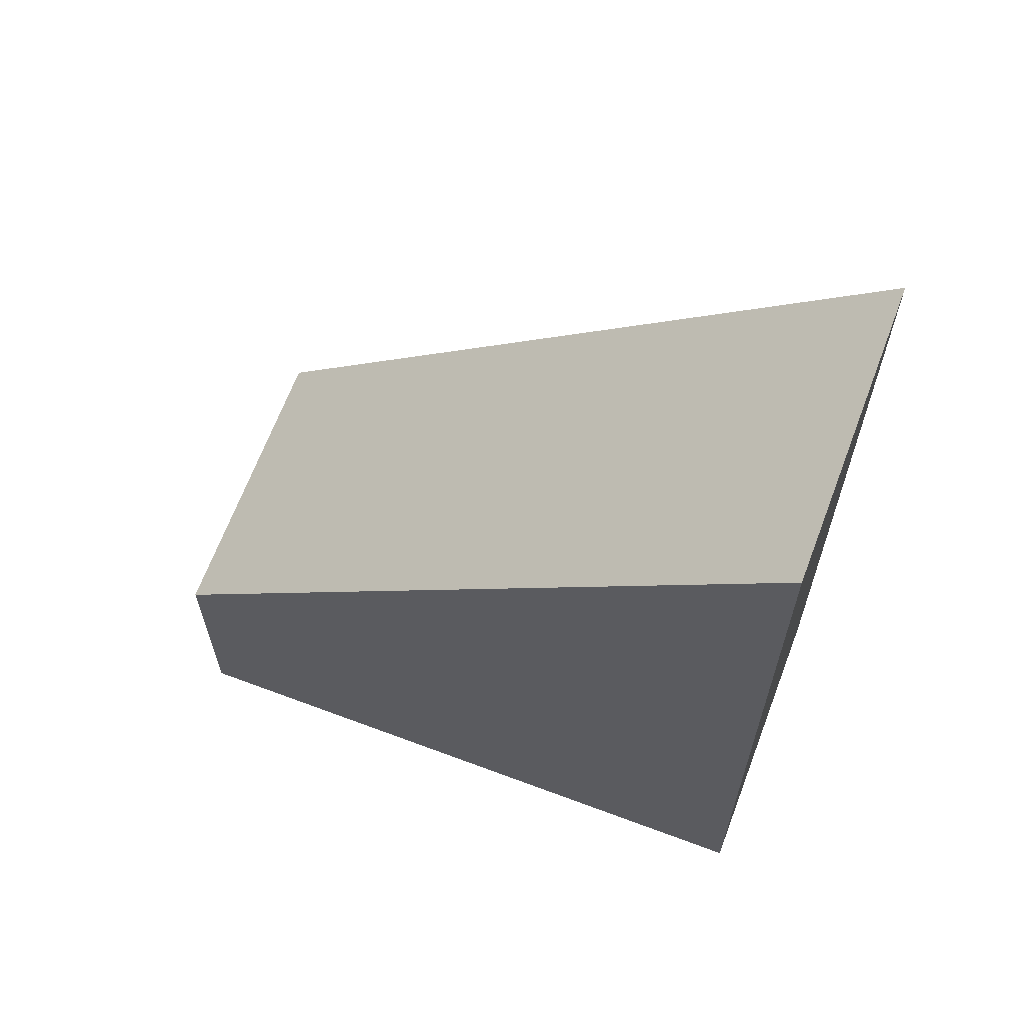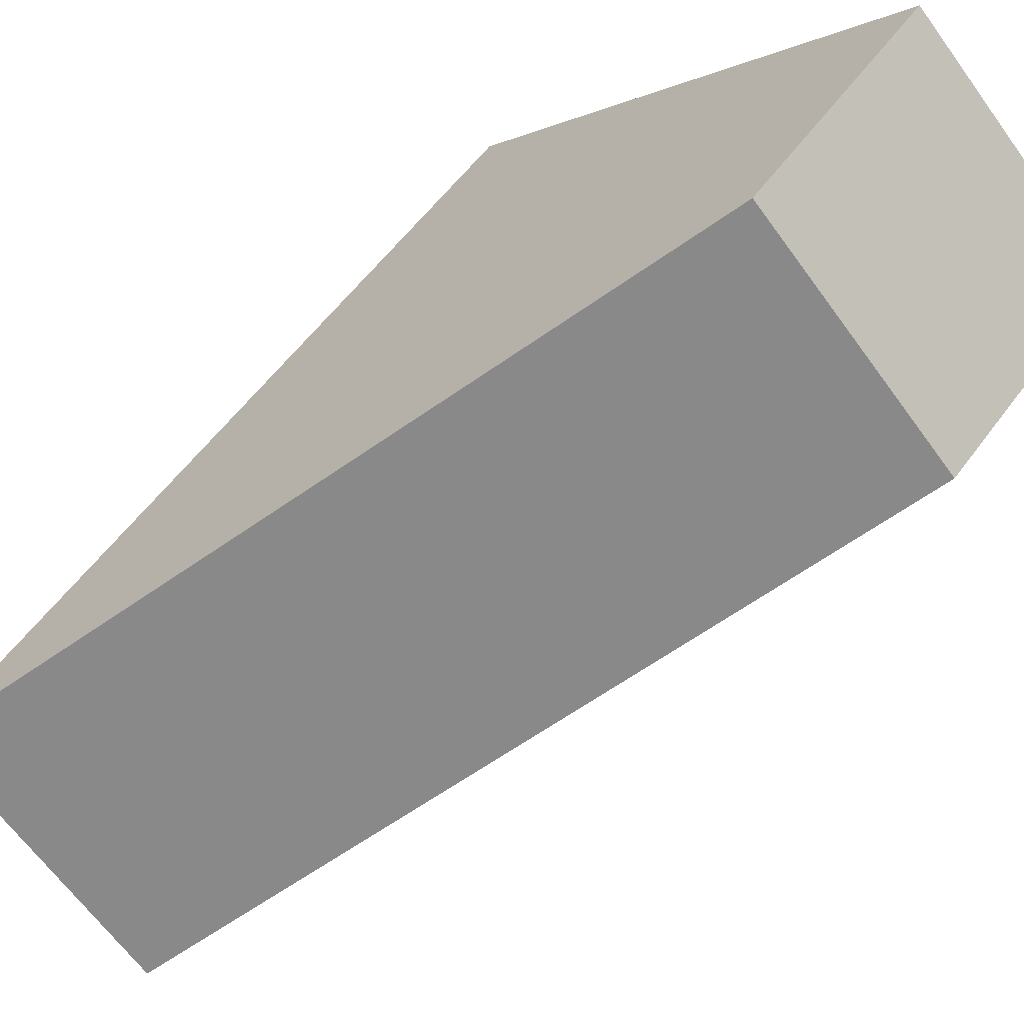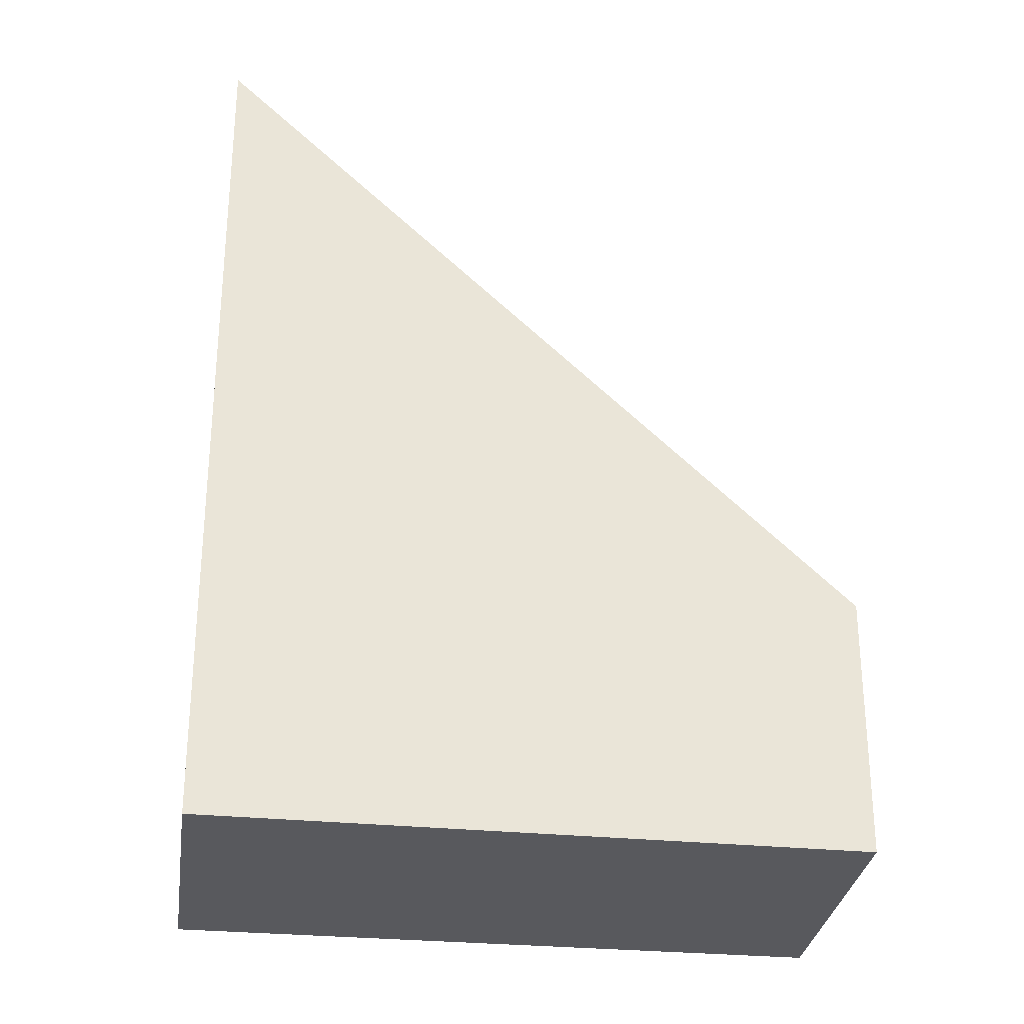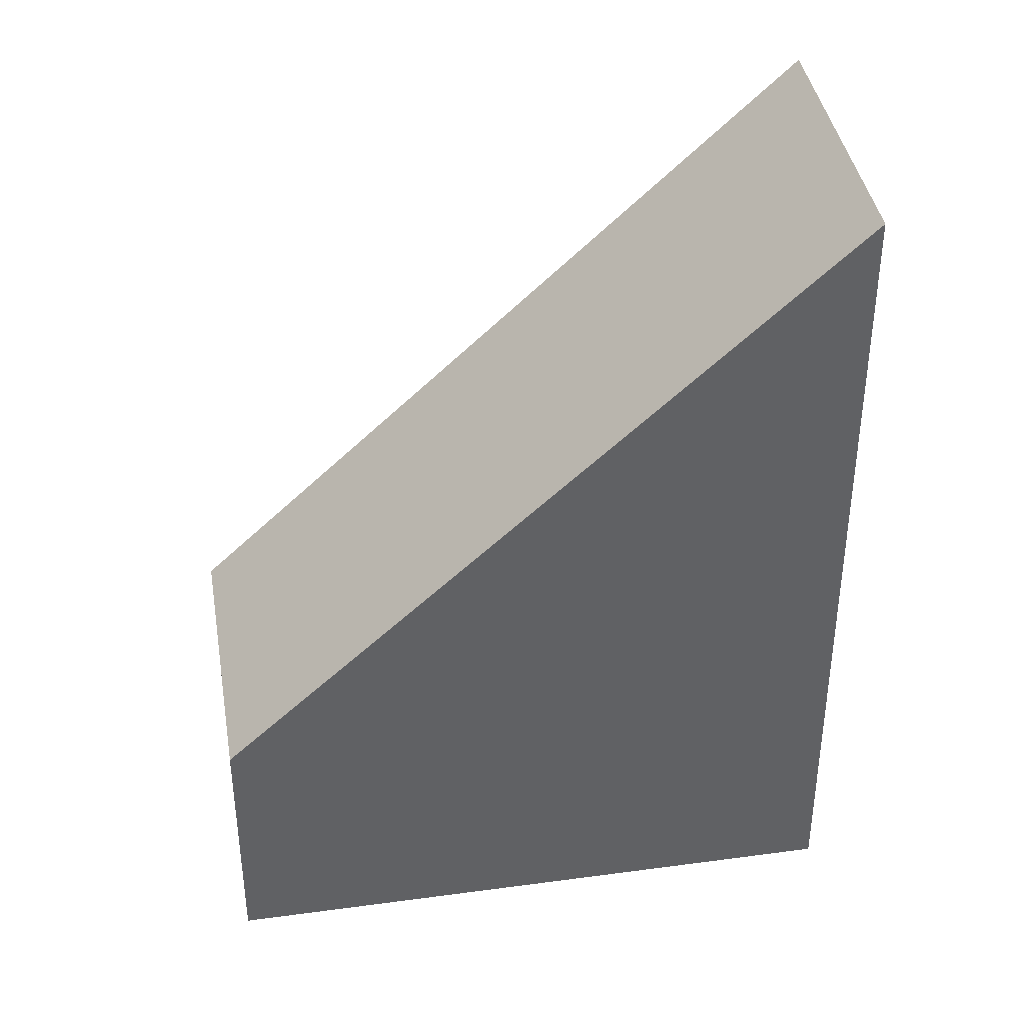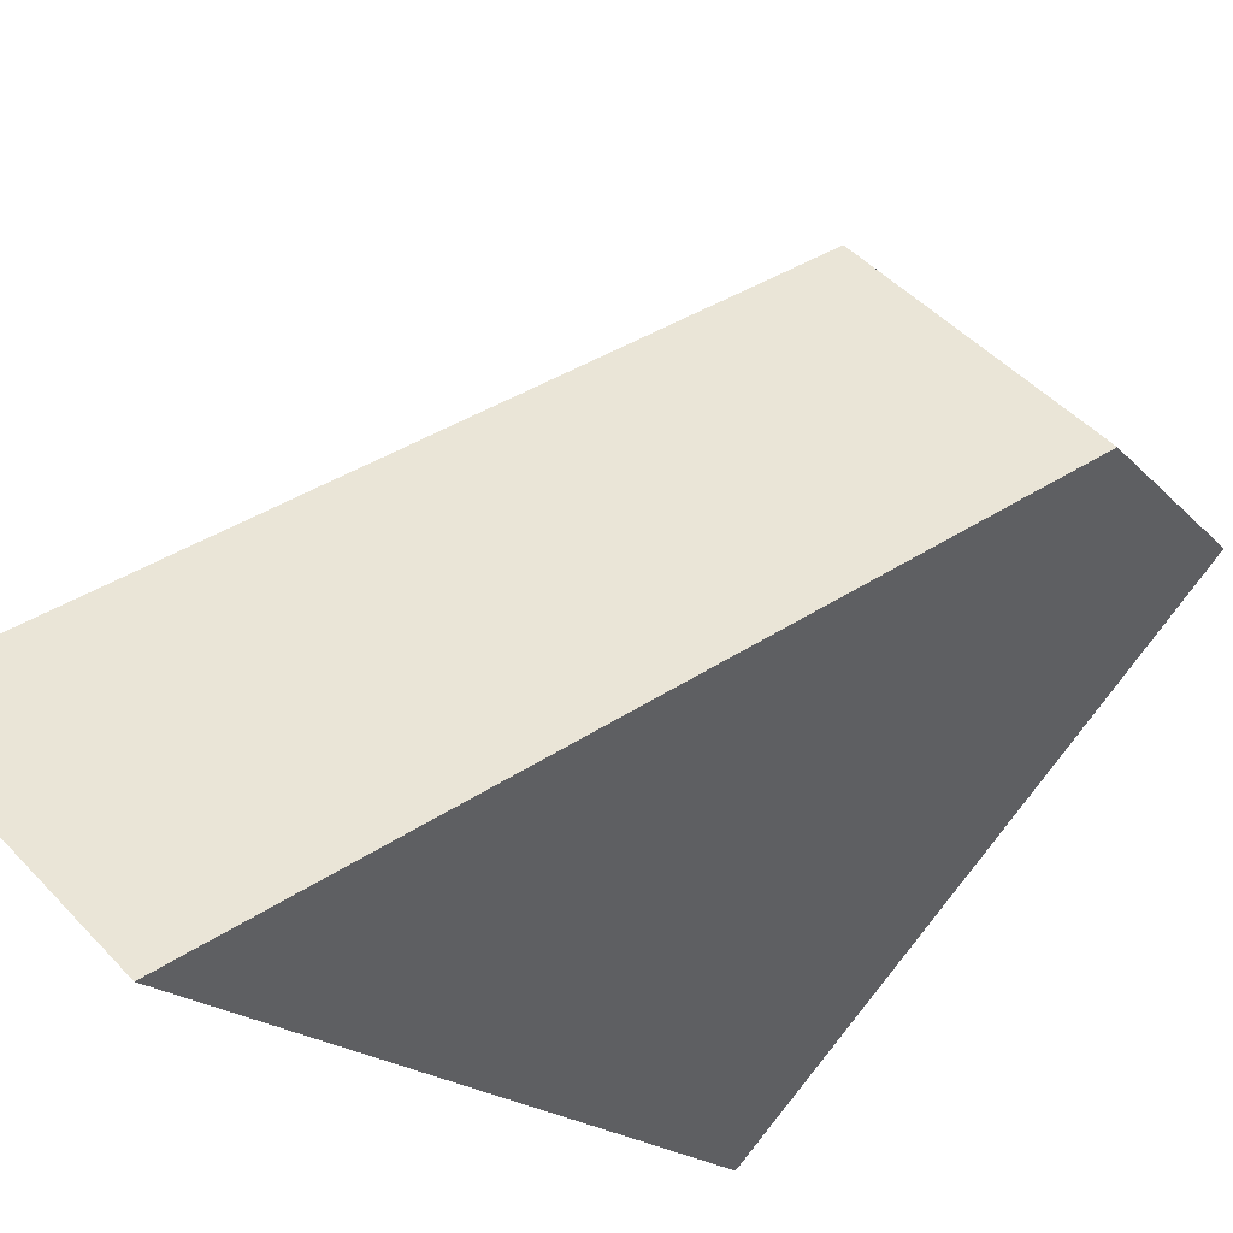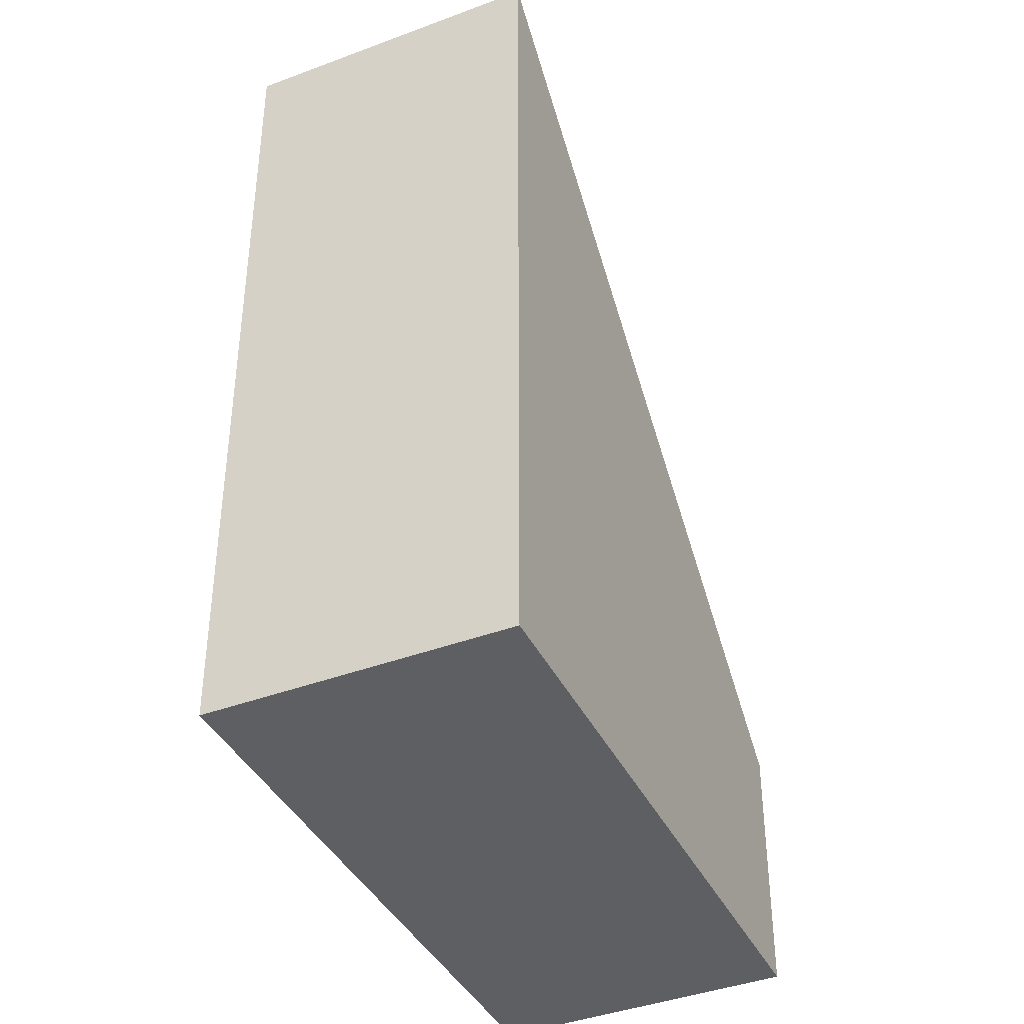
<metadata>
{"format":"obj","ext":"obj","renderer":"f3d","projection":"perspective","resolution":1024,"background":"white","views":[{"elev":66.1,"azim":66.9,"up":"+Y"},{"elev":55.8,"azim":-144.6,"up":"+Z"},{"elev":-29.9,"azim":-141.5,"up":"+Y"},{"elev":40.2,"azim":36.8,"up":"+Y"},{"elev":-17.9,"azim":-152.8,"up":"+Z"},{"elev":-40.4,"azim":161.1,"up":"+Y"}]}
</metadata>
<code>
v  3.752 4.475 3.6
v  2.614 8.008 -2.789
v  0 4.486 2.747e-16
v  6.049 7.538 1.197
v  6.557 13.32 -6.995
v  10.37 13.3 -3.324
v  7.164 14.14 -7.643
v  7.633 14.77 -8.143
v  10.94 14.06 -3.921
v  9.368 14.77 -6.486
v  11.47 14.77 -4.476
v  11.47 2.741e-16 -4.476
v  7.633 4.986e-16 -8.143
v  9.368 3.972e-16 -6.486
v  7.164 4.68e-16 -7.643
v  2.614 1.708e-16 -2.789
v  0 0 0
v  6.557 4.283e-16 -6.995
v  3.752 -2.204e-16 3.6
v  10.94 2.401e-16 -3.921
v  10.37 2.035e-16 -3.324
v  6.049 -7.33e-17 1.197
g defaultobject
f 1 2 3
f 2 1 4
f 2 4 5
f 5 4 6
f 5 6 7
f 7 6 8
f 8 6 9
f 8 9 10
f 10 9 11
f 12 10 11
f 10 12 8
f 8 12 13
f 13 12 14
f 13 7 8
f 7 13 5
f 5 13 2
f 2 13 3
f 3 13 15
f 3 15 16
f 3 16 17
f 16 15 18
f 17 1 3
f 1 17 19
f 9 12 11
f 12 9 6
f 12 6 4
f 12 4 20
f 20 4 21
f 21 4 1
f 21 1 22
f 22 1 19
f 16 19 17
f 19 16 22
f 22 16 18
f 22 18 21
f 21 18 15
f 21 15 13
f 21 13 14
f 21 14 20
f 20 14 12

</code>
